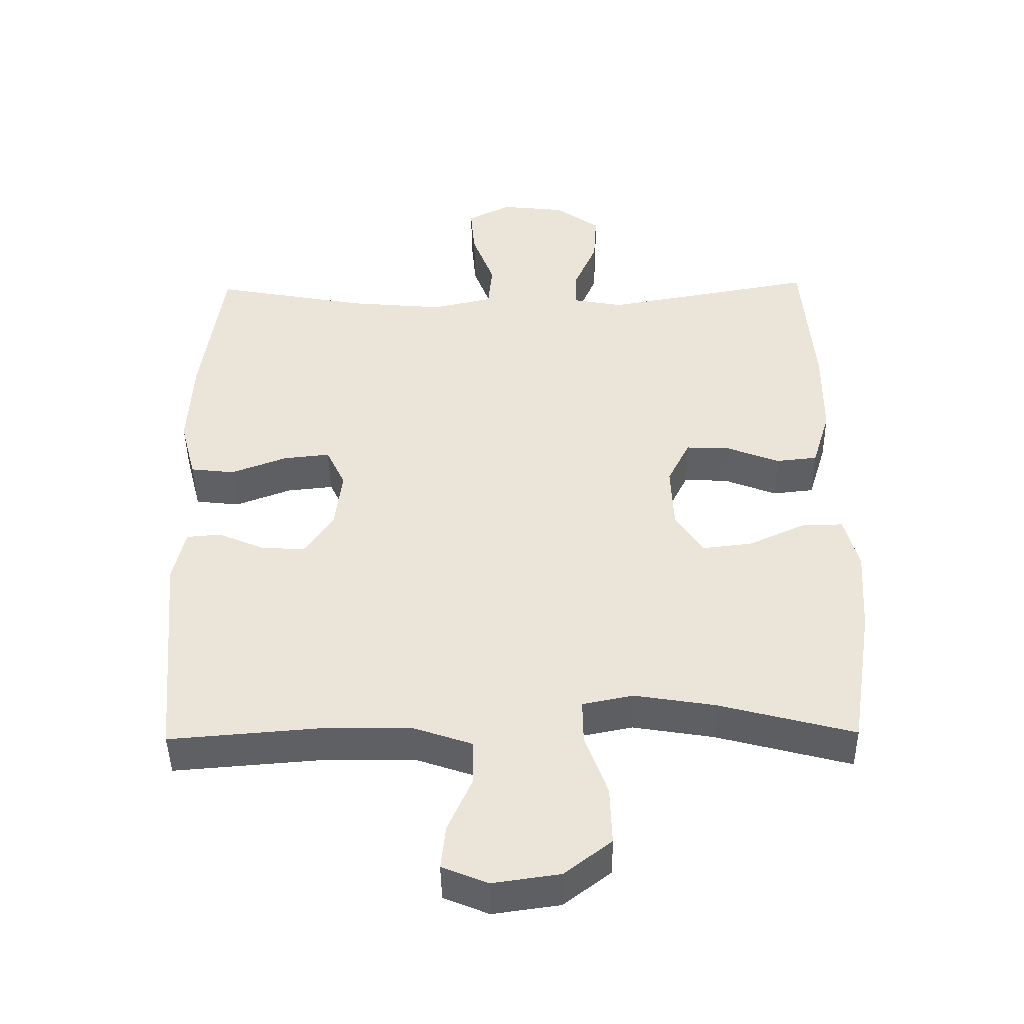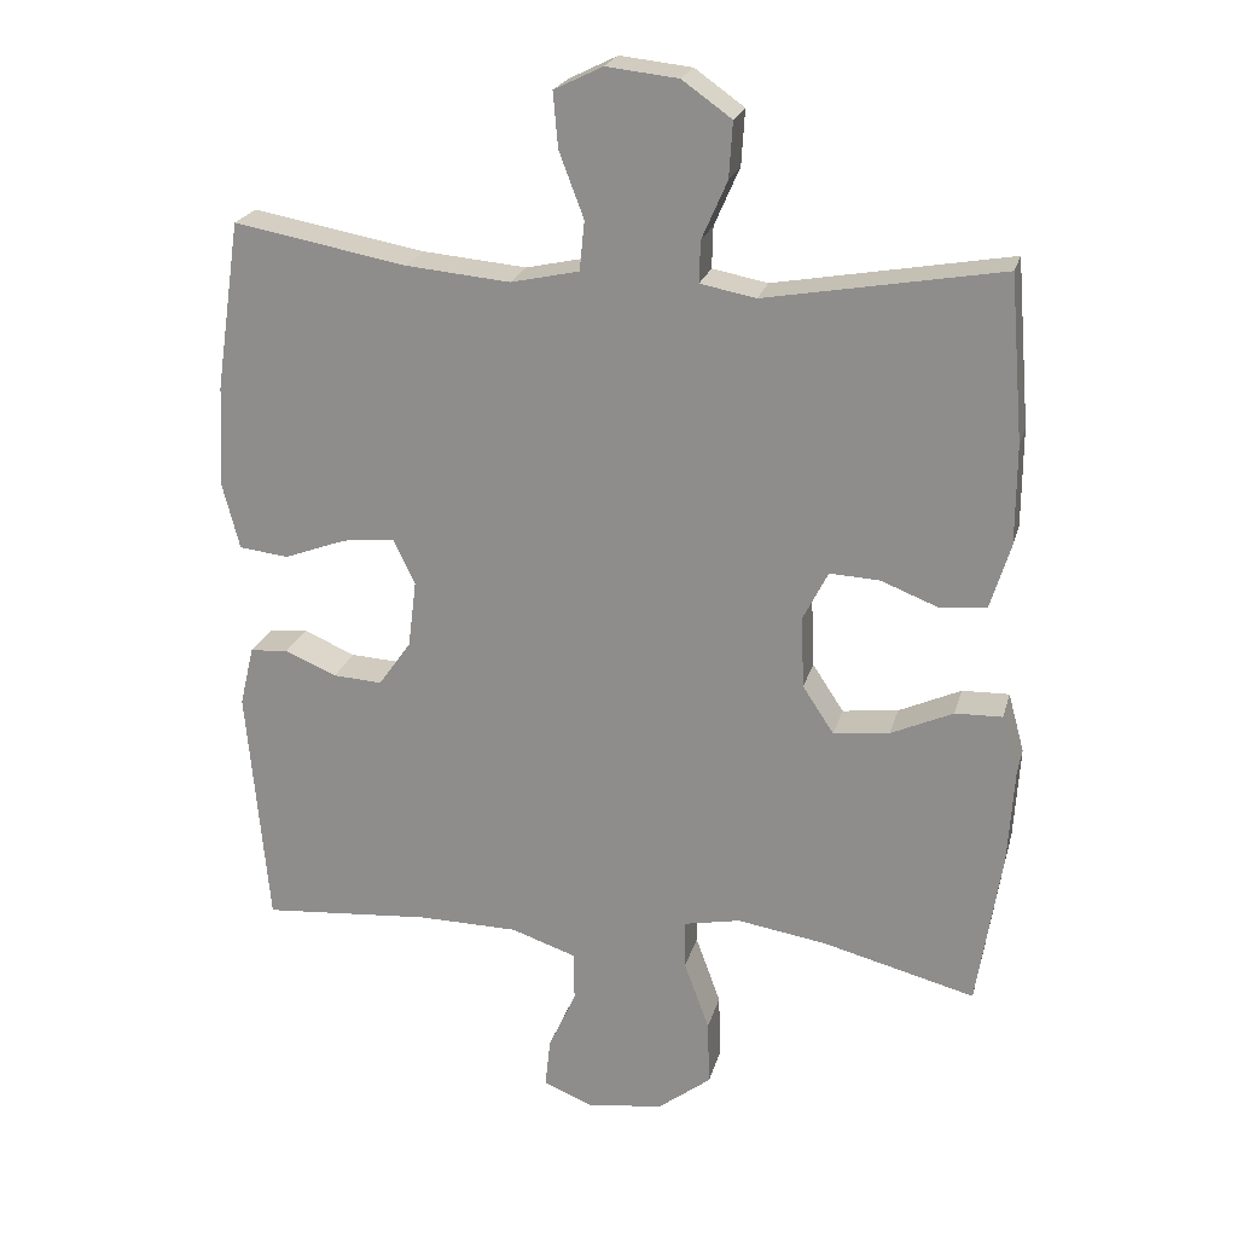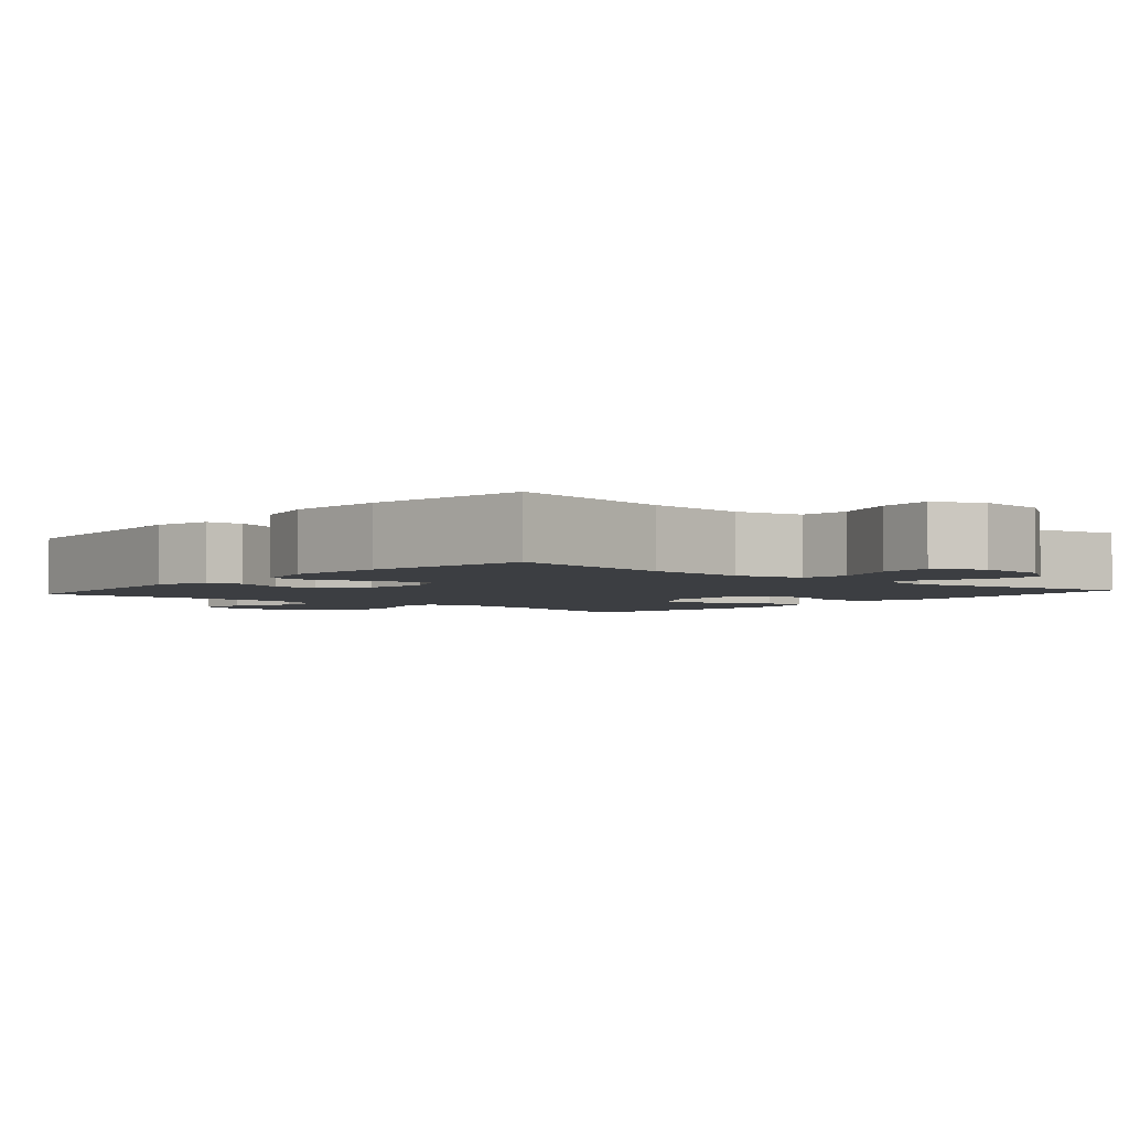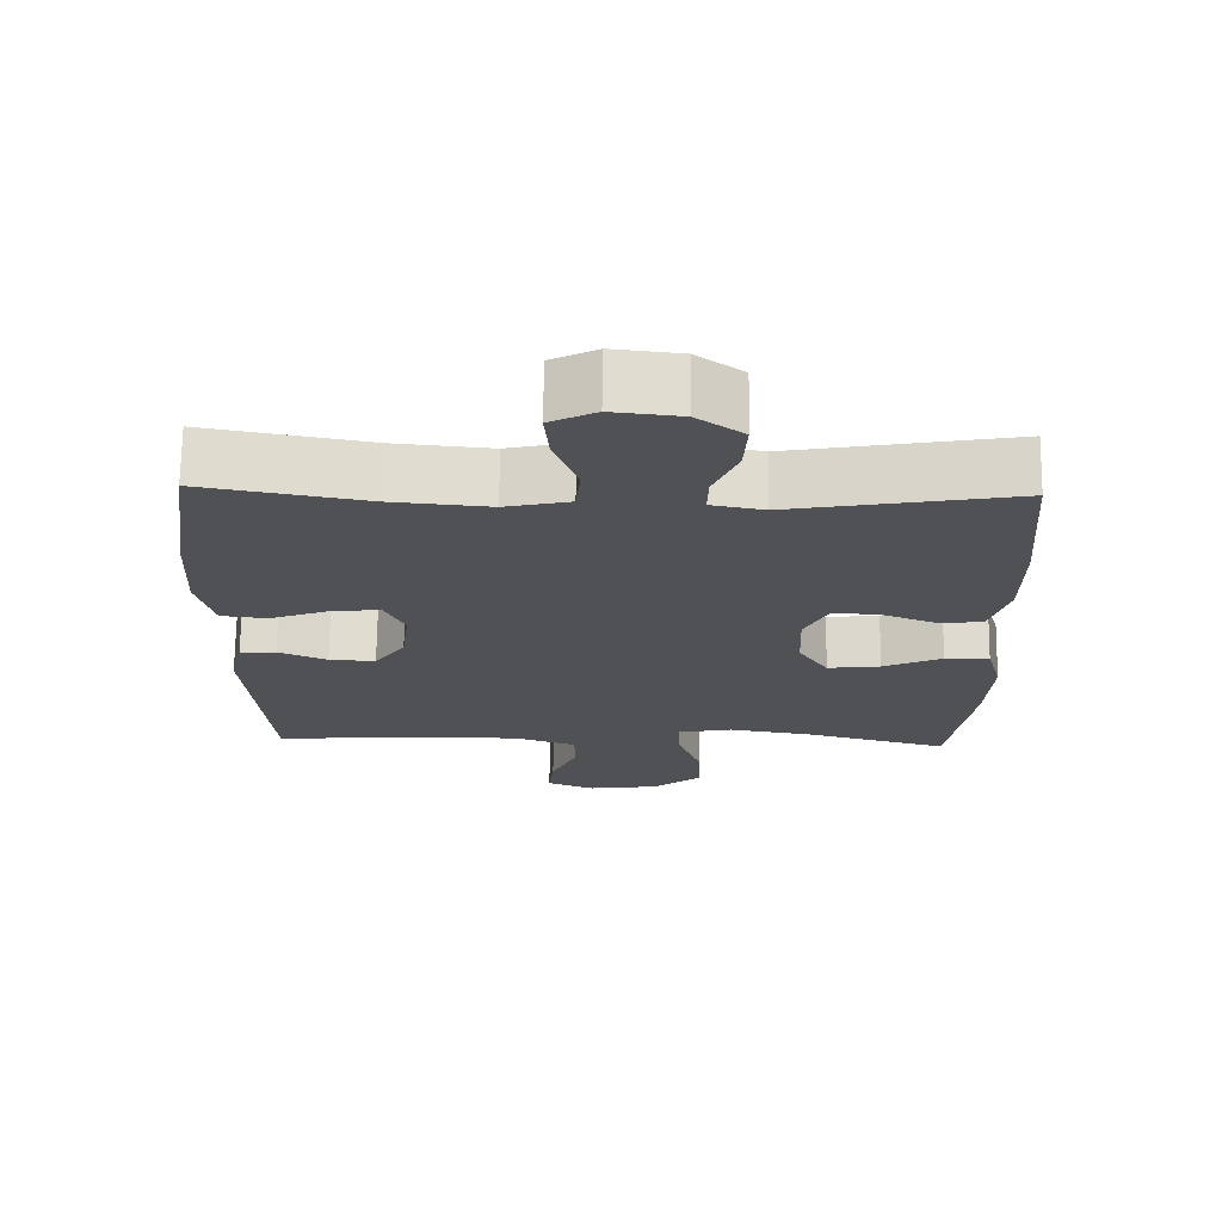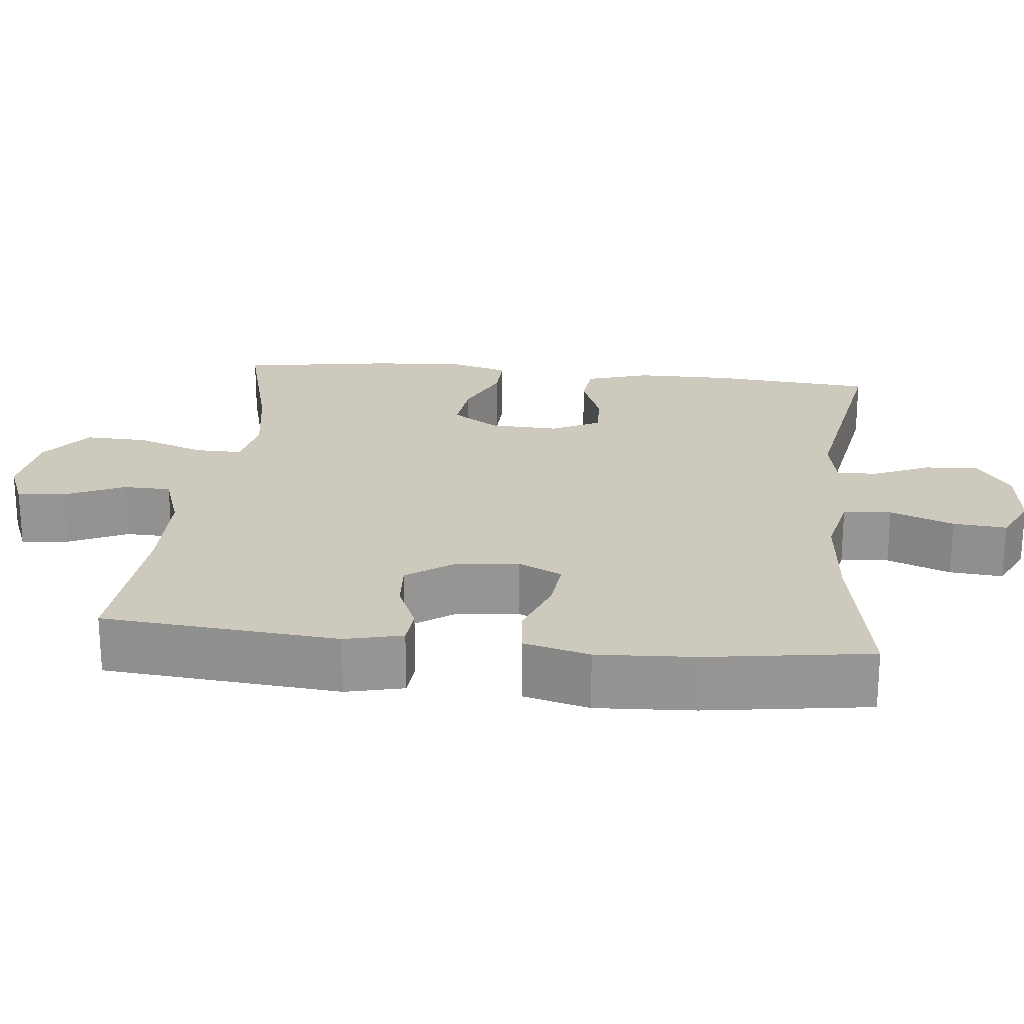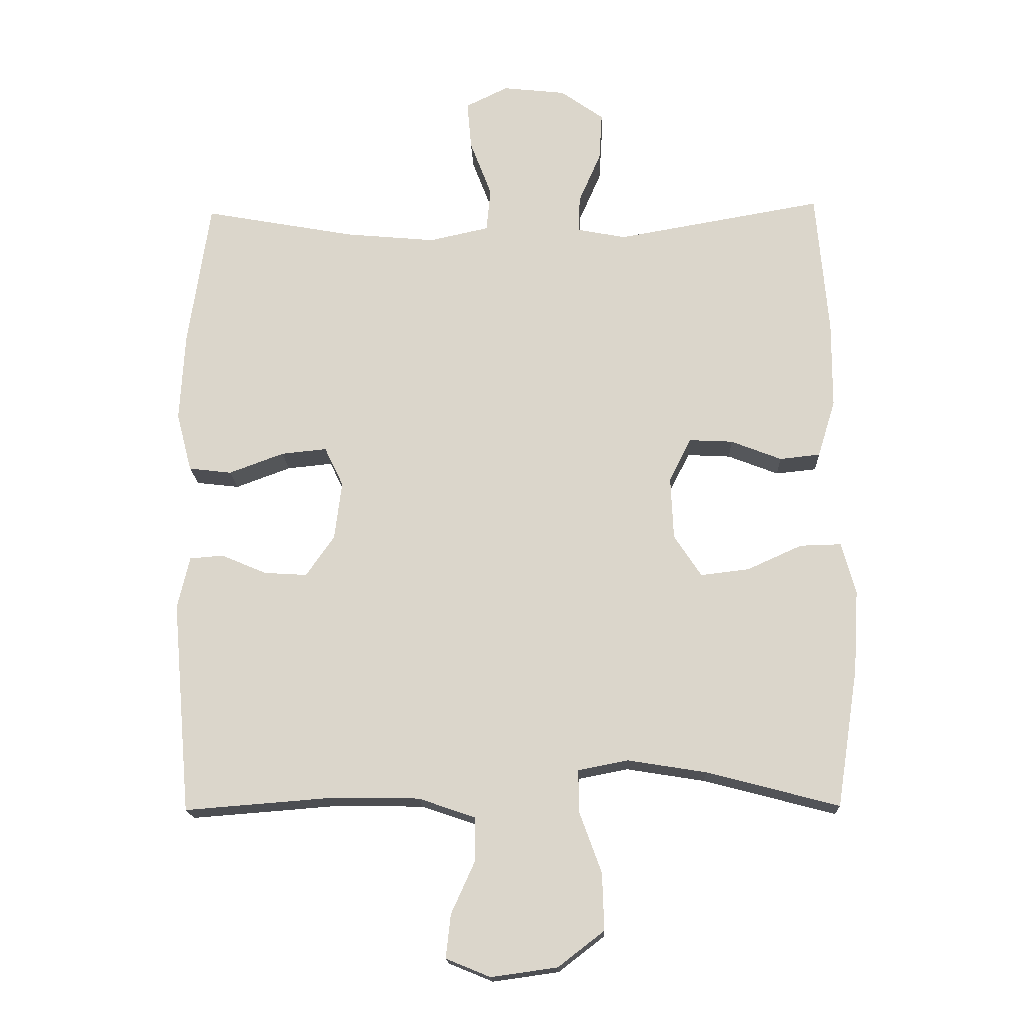
<metadata>
{"format":"obj","ext":"obj","renderer":"f3d","projection":"perspective","resolution":1024,"background":"white","views":[{"elev":-43.9,"azim":0.9,"up":"+Z"},{"elev":22.2,"azim":14.0,"up":"+Z"},{"elev":-3.2,"azim":-40.6,"up":"+Y"},{"elev":70.2,"azim":0.7,"up":"+Z"},{"elev":22.6,"azim":-84.0,"up":"+Y"},{"elev":-17.1,"azim":2.2,"up":"+Z"}]}
</metadata>
<code>
o path9564
v 0.5347 0.0375 -0.2828
v 0.5424 0.0375 -0.158
v 0.5207 0.0375 -0.07907
v 0.4581 0.0375 -0.08068
v 0.3751 0.0375 -0.1182
v 0.3008 0.0375 -0.1271
v 0.2592 0.0375 -0.06384
v 0.2551 0.0375 0.03134
v 0.2884 0.0375 0.0974
v 0.3546 0.0375 0.094
v 0.4318 0.0375 0.06384
v 0.4934 0.0375 0.07032
v 0.52 0.0375 0.1571
v 0.5205 0.0375 0.2889
v 0.502 0.0375 0.5085
v 0.1876 0.0375 0.4535
v 0.1137 0.0375 0.4677
v 0.1151 0.0375 0.5228
v 0.149 0.0375 0.6003
v 0.1536 0.0375 0.6739
v 0.0877 0.0375 0.7206
v -0.008125 0.0375 0.7312
v -0.07276 0.0375 0.6995
v -0.06629 0.0375 0.6263
v -0.03336 0.0375 0.5394
v -0.03981 0.0375 0.4735
v -0.1308 0.0375 0.4535
v -0.2691 0.0375 0.4662
v -0.4997 0.0375 0.5085
v -0.5327 0.0375 0.284
v -0.5401 0.0375 0.1491
v -0.5169 0.0375 0.05961
v -0.4515 0.0375 0.05184
v -0.3678 0.0375 0.08287
v -0.2986 0.0375 0.08997
v -0.27 0.0375 0.03035
v -0.2811 0.0375 -0.05878
v -0.3242 0.0375 -0.1202
v -0.3896 0.0375 -0.1162
v -0.4584 0.0375 -0.08671
v -0.5096 0.0375 -0.091
v -0.5282 0.0375 -0.1701
v -0.4997 0.0375 -0.4934
v -0.2747 0.0375 -0.4759
v -0.1407 0.0375 -0.4779
v -0.05461 0.0375 -0.5073
v -0.0532 0.0375 -0.5732
v -0.08983 0.0375 -0.6538
v -0.09709 0.0375 -0.7199
v -0.02943 0.0375 -0.7476
v 0.07134 0.0375 -0.7334
v 0.1416 0.0375 -0.6795
v 0.1388 0.0375 -0.5928
v 0.1053 0.0375 -0.5007
v 0.1044 0.0375 -0.4358
v 0.1802 0.0375 -0.421
v 0.3 0.0375 -0.4404
v 0.502 0.0375 -0.4934
v 0.5347 -0.0375 -0.2828
v 0.5424 -0.0375 -0.158
v 0.5207 -0.0375 -0.07907
v 0.4581 -0.0375 -0.08068
v 0.3751 -0.0375 -0.1182
v 0.3008 -0.0375 -0.1271
v 0.2592 -0.0375 -0.06384
v 0.2551 -0.0375 0.03134
v 0.2884 -0.0375 0.0974
v 0.3546 -0.0375 0.094
v 0.4318 -0.0375 0.06384
v 0.4934 -0.0375 0.07032
v 0.52 -0.0375 0.1571
v 0.5205 -0.0375 0.2889
v 0.502 -0.0375 0.5085
v 0.1876 -0.0375 0.4535
v 0.1137 -0.0375 0.4677
v 0.1151 -0.0375 0.5228
v 0.149 -0.0375 0.6003
v 0.1536 -0.0375 0.6739
v 0.0877 -0.0375 0.7206
v -0.008125 -0.0375 0.7312
v -0.07276 -0.0375 0.6995
v -0.06629 -0.0375 0.6263
v -0.03336 -0.0375 0.5394
v -0.03981 -0.0375 0.4735
v -0.1308 -0.0375 0.4535
v -0.2691 -0.0375 0.4662
v -0.4997 -0.0375 0.5085
v -0.5327 -0.0375 0.284
v -0.5401 -0.0375 0.1491
v -0.5169 -0.0375 0.05961
v -0.4515 -0.0375 0.05184
v -0.3678 -0.0375 0.08287
v -0.2986 -0.0375 0.08997
v -0.27 -0.0375 0.03035
v -0.2811 -0.0375 -0.05878
v -0.3242 -0.0375 -0.1202
v -0.3896 -0.0375 -0.1162
v -0.4584 -0.0375 -0.08671
v -0.5096 -0.0375 -0.091
v -0.5282 -0.0375 -0.1701
v -0.4997 -0.0375 -0.4934
v -0.2747 -0.0375 -0.4759
v -0.1407 -0.0375 -0.4779
v -0.05461 -0.0375 -0.5073
v -0.0532 -0.0375 -0.5732
v -0.08983 -0.0375 -0.6538
v -0.09709 -0.0375 -0.7199
v -0.02943 -0.0375 -0.7476
v 0.07134 -0.0375 -0.7334
v 0.1416 -0.0375 -0.6795
v 0.1388 -0.0375 -0.5928
v 0.1053 -0.0375 -0.5007
v 0.1044 -0.0375 -0.4358
v 0.1802 -0.0375 -0.421
v 0.3 -0.0375 -0.4404
v 0.502 -0.0375 -0.4934
v 0.5347 0.0375 -0.2828
v 0.5424 0.0375 -0.158
v 0.5207 0.0375 -0.07907
v 0.5207 0.0375 -0.07907
v 0.4581 0.0375 -0.08068
v 0.52 0.0375 0.1571
v 0.5205 0.0375 0.2889
v 0.4934 0.0375 0.07032
v 0.4934 0.0375 0.07032
v 0.502 0.0375 -0.4934
v 0.502 0.0375 -0.4934
v 0.502 0.0375 0.5085
v 0.502 0.0375 0.5085
v 0.4318 0.0375 0.06384
v 0.3751 0.0375 -0.1182
v 0.3546 0.0375 0.094
v 0.3 0.0375 -0.4404
v 0.3008 0.0375 -0.1271
v 0.3008 0.0375 -0.1271
v 0.2884 0.0375 0.0974
v 0.2884 0.0375 0.0974
v 0.1876 0.0375 0.4535
v 0.2592 0.0375 -0.06384
v 0.1802 0.0375 -0.421
v 0.2551 0.0375 0.03134
v 0.1137 0.0375 0.4677
v 0.1137 0.0375 0.4677
v 0.1044 0.0375 -0.4358
v 0.1044 0.0375 -0.4358
v 0.149 0.0375 0.6003
v 0.1536 0.0375 0.6739
v 0.0877 0.0375 0.7206
v 0.1151 0.0375 0.5228
v 0.07134 0.0375 -0.7334
v 0.1416 0.0375 -0.6795
v 0.1388 0.0375 -0.5928
v 0.1053 0.0375 -0.5007
v -0.008125 0.0375 0.7312
v -0.02943 0.0375 -0.7476
v -0.07276 0.0375 0.6995
v -0.07276 0.0375 0.6995
v -0.09709 0.0375 -0.7199
v -0.09709 0.0375 -0.7199
v -0.03336 0.0375 0.5394
v -0.03981 0.0375 0.4735
v -0.03981 0.0375 0.4735
v -0.06629 0.0375 0.6263
v -0.05461 0.0375 -0.5073
v -0.05461 0.0375 -0.5073
v -0.0532 0.0375 -0.5732
v -0.1308 0.0375 0.4535
v -0.08983 0.0375 -0.6538
v -0.1407 0.0375 -0.4779
v -0.2691 0.0375 0.4662
v -0.2747 0.0375 -0.4759
v -0.27 0.0375 0.03035
v -0.2811 0.0375 -0.05878
v -0.2986 0.0375 0.08997
v -0.2986 0.0375 0.08997
v -0.3242 0.0375 -0.1202
v -0.3678 0.0375 0.08287
v -0.3896 0.0375 -0.1162
v -0.4515 0.0375 0.05184
v -0.4584 0.0375 -0.08671
v -0.4997 0.0375 -0.4934
v -0.4997 0.0375 -0.4934
v -0.5169 0.0375 0.05961
v -0.5169 0.0375 0.05961
v -0.5096 0.0375 -0.091
v -0.5096 0.0375 -0.091
v -0.4997 0.0375 0.5085
v -0.4997 0.0375 0.5085
v -0.5282 0.0375 -0.1701
v -0.5327 0.0375 0.284
v -0.5401 0.0375 0.1491
v 0.5347 -0.0375 -0.2828
v 0.5424 -0.0375 -0.158
v 0.5207 -0.0375 -0.07907
v 0.5207 -0.0375 -0.07907
v 0.4581 -0.0375 -0.08068
v 0.52 -0.0375 0.1571
v 0.5205 -0.0375 0.2889
v 0.4934 -0.0375 0.07032
v 0.4934 -0.0375 0.07032
v 0.502 -0.0375 -0.4934
v 0.502 -0.0375 -0.4934
v 0.502 -0.0375 0.5085
v 0.502 -0.0375 0.5085
v 0.4318 -0.0375 0.06384
v 0.3751 -0.0375 -0.1182
v 0.3546 -0.0375 0.094
v 0.3 -0.0375 -0.4404
v 0.3008 -0.0375 -0.1271
v 0.3008 -0.0375 -0.1271
v 0.2884 -0.0375 0.0974
v 0.2884 -0.0375 0.0974
v 0.1876 -0.0375 0.4535
v 0.2592 -0.0375 -0.06384
v 0.1802 -0.0375 -0.421
v 0.2551 -0.0375 0.03134
v 0.1137 -0.0375 0.4677
v 0.1137 -0.0375 0.4677
v 0.1044 -0.0375 -0.4358
v 0.1044 -0.0375 -0.4358
v 0.149 -0.0375 0.6003
v 0.1536 -0.0375 0.6739
v 0.0877 -0.0375 0.7206
v 0.1151 -0.0375 0.5228
v 0.07134 -0.0375 -0.7334
v 0.1416 -0.0375 -0.6795
v 0.1388 -0.0375 -0.5928
v 0.1053 -0.0375 -0.5007
v -0.008125 -0.0375 0.7312
v -0.02943 -0.0375 -0.7476
v -0.07276 -0.0375 0.6995
v -0.07276 -0.0375 0.6995
v -0.09709 -0.0375 -0.7199
v -0.09709 -0.0375 -0.7199
v -0.03336 -0.0375 0.5394
v -0.03981 -0.0375 0.4735
v -0.03981 -0.0375 0.4735
v -0.06629 -0.0375 0.6263
v -0.05461 -0.0375 -0.5073
v -0.05461 -0.0375 -0.5073
v -0.0532 -0.0375 -0.5732
v -0.1308 -0.0375 0.4535
v -0.08983 -0.0375 -0.6538
v -0.1407 -0.0375 -0.4779
v -0.2691 -0.0375 0.4662
v -0.2747 -0.0375 -0.4759
v -0.27 -0.0375 0.03035
v -0.2811 -0.0375 -0.05878
v -0.2986 -0.0375 0.08997
v -0.2986 -0.0375 0.08997
v -0.3242 -0.0375 -0.1202
v -0.3678 -0.0375 0.08287
v -0.3896 -0.0375 -0.1162
v -0.4515 -0.0375 0.05184
v -0.4584 -0.0375 -0.08671
v -0.4997 -0.0375 -0.4934
v -0.4997 -0.0375 -0.4934
v -0.5169 -0.0375 0.05961
v -0.5169 -0.0375 0.05961
v -0.5096 -0.0375 -0.091
v -0.5096 -0.0375 -0.091
v -0.4997 -0.0375 0.5085
v -0.4997 -0.0375 0.5085
v -0.5282 -0.0375 -0.1701
v -0.5327 -0.0375 0.284
v -0.5401 -0.0375 0.1491
f 223 238 221
f 209 215 208
f 216 247 214
f 242 247 236
f 251 246 244
f 251 244 248
f 252 266 254
f 265 245 262
f 239 219 244
f 266 252 265
f 207 205 197
f 214 219 209
f 248 219 214
f 219 239 228
f 254 266 258
f 253 246 251
f 247 248 214
f 265 252 249
f 248 244 219
f 219 215 209
f 198 207 197
f 227 225 226
f 239 241 228
f 223 221 222
f 213 211 198
f 249 247 242
f 206 193 196
f 198 211 207
f 241 243 225
f 264 246 253
f 236 247 216
f 256 246 264
f 236 216 211
f 236 211 217
f 217 211 213
f 230 243 233
f 225 243 230
f 236 224 235
f 228 241 227
f 213 198 203
f 236 217 224
f 197 205 199
f 238 229 231
f 221 235 224
f 245 249 242
f 196 193 194
f 241 225 227
f 255 264 253
f 235 221 238
f 209 208 206
f 206 192 193
f 192 208 201
f 260 264 255
f 192 206 208
f 223 229 238
f 265 249 245
f 1 2 60 59
f 2 120 195 60
f 3 4 62 61
f 13 14 72 71
f 125 13 71 200
f 127 1 59 202
f 14 129 204 72
f 11 12 70 69
f 4 5 63 62
f 10 11 69 68
f 57 58 116 115
f 5 135 210 63
f 137 10 68 212
f 15 16 74 73
f 6 7 65 64
f 56 57 115 114
f 8 9 67 66
f 7 8 66 65
f 16 143 218 74
f 145 56 114 220
f 19 20 78 77
f 20 21 79 78
f 18 19 77 76
f 51 52 110 109
f 52 53 111 110
f 53 54 112 111
f 17 18 76 75
f 54 55 113 112
f 21 22 80 79
f 50 51 109 108
f 22 157 232 80
f 159 50 108 234
f 25 162 237 83
f 24 25 83 82
f 23 24 82 81
f 165 47 105 240
f 26 27 85 84
f 48 49 107 106
f 47 48 106 105
f 45 46 104 103
f 27 28 86 85
f 44 45 103 102
f 36 37 95 94
f 175 36 94 250
f 37 38 96 95
f 34 35 93 92
f 38 39 97 96
f 33 34 92 91
f 39 40 98 97
f 182 44 102 257
f 184 33 91 259
f 40 186 261 98
f 28 188 263 86
f 41 42 100 99
f 42 43 101 100
f 29 30 88 87
f 31 32 90 89
f 30 31 89 88
f 148 146 163
f 134 133 140
f 141 139 172
f 167 161 172
f 176 169 171
f 176 173 169
f 177 179 191
f 190 187 170
f 164 169 144
f 191 190 177
f 132 122 130
f 139 134 144
f 173 139 144
f 144 153 164
f 179 183 191
f 178 176 171
f 172 139 173
f 190 174 177
f 173 144 169
f 144 134 140
f 123 122 132
f 152 151 150
f 164 153 166
f 148 147 146
f 138 123 136
f 174 167 172
f 131 121 118
f 123 132 136
f 166 150 168
f 189 178 171
f 161 141 172
f 181 189 171
f 161 136 141
f 161 142 136
f 142 138 136
f 155 158 168
f 150 155 168
f 161 160 149
f 153 152 166
f 138 128 123
f 161 149 142
f 122 124 130
f 163 156 154
f 146 149 160
f 170 167 174
f 121 119 118
f 166 152 150
f 180 178 189
f 160 163 146
f 134 131 133
f 131 118 117
f 117 126 133
f 185 180 189
f 117 133 131
f 148 163 154
f 190 170 174

</code>
